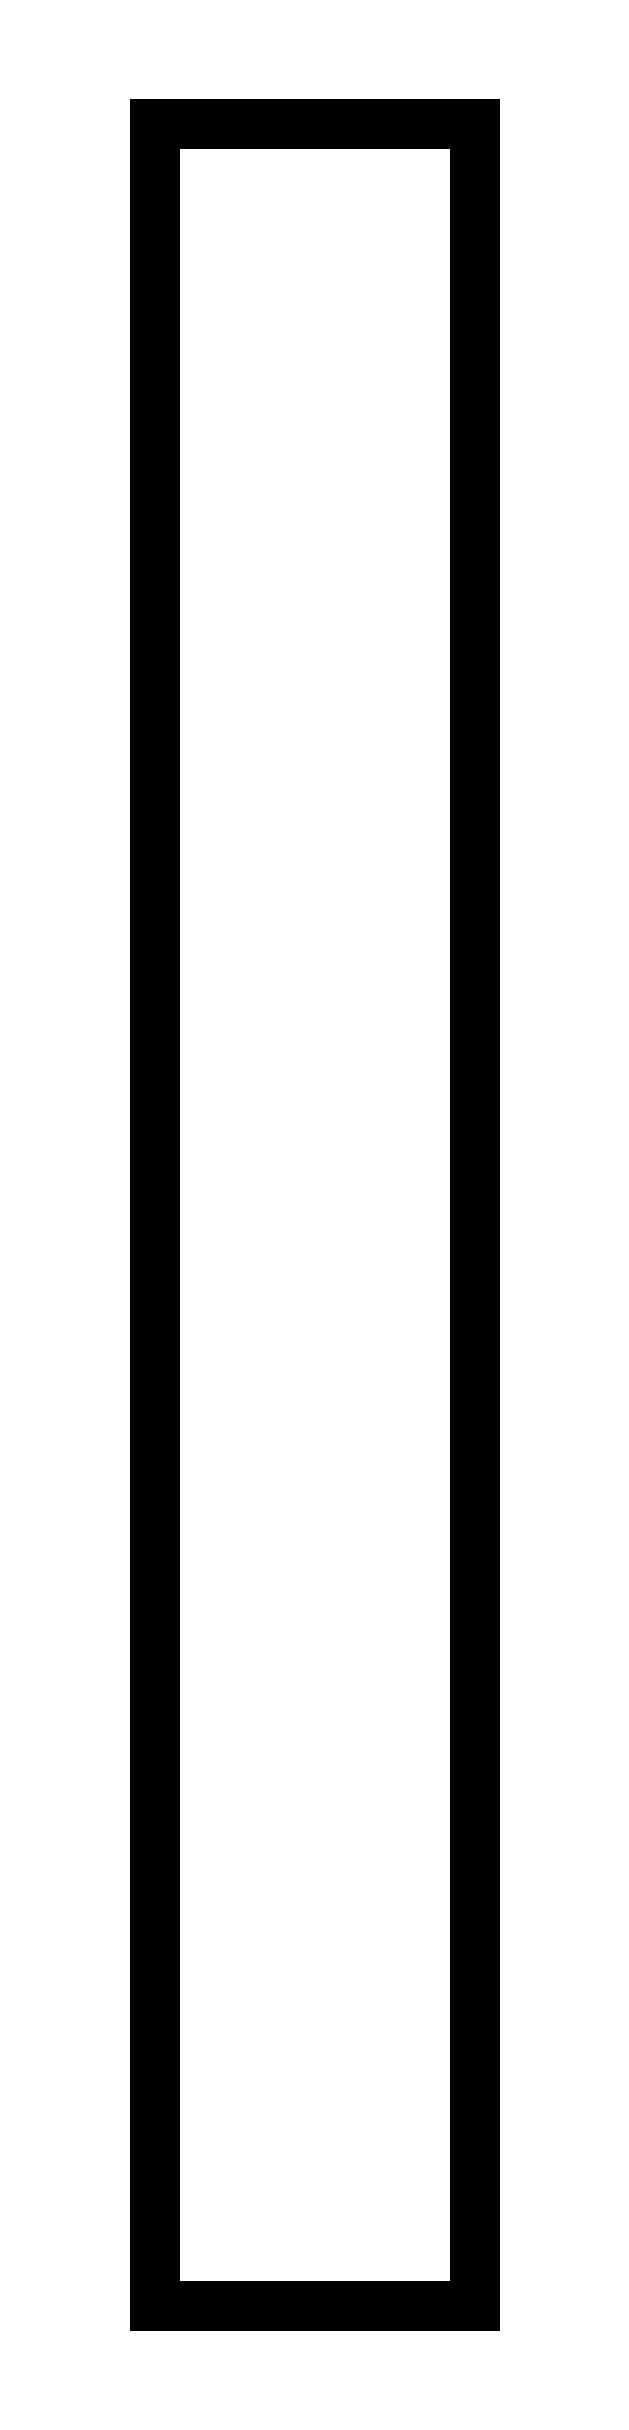
<metadata>
{"format":"dxf","ext":"dxf","renderer":"ezdxf+matplotlib","layout":"modelspace","background":"white","min_lineweight":24,"dpi":150}
</metadata>
<code>
0
SECTION
2
ENTITIES
0
LINE
8
0
10
0
20
-0
30
0
11
0.1727
21
-0
31
0
0
LINE
8
0
10
0.1727
20
-0
30
0
11
0.1727
21
1.176
31
0
0
LINE
8
0
10
0.1727
20
1.176
30
0
11
0
21
1.176
31
0
0
LINE
8
0
10
0
20
1.176
30
0
11
0
21
-0
31
0
0
ENDSEC
0
EOF

</code>
